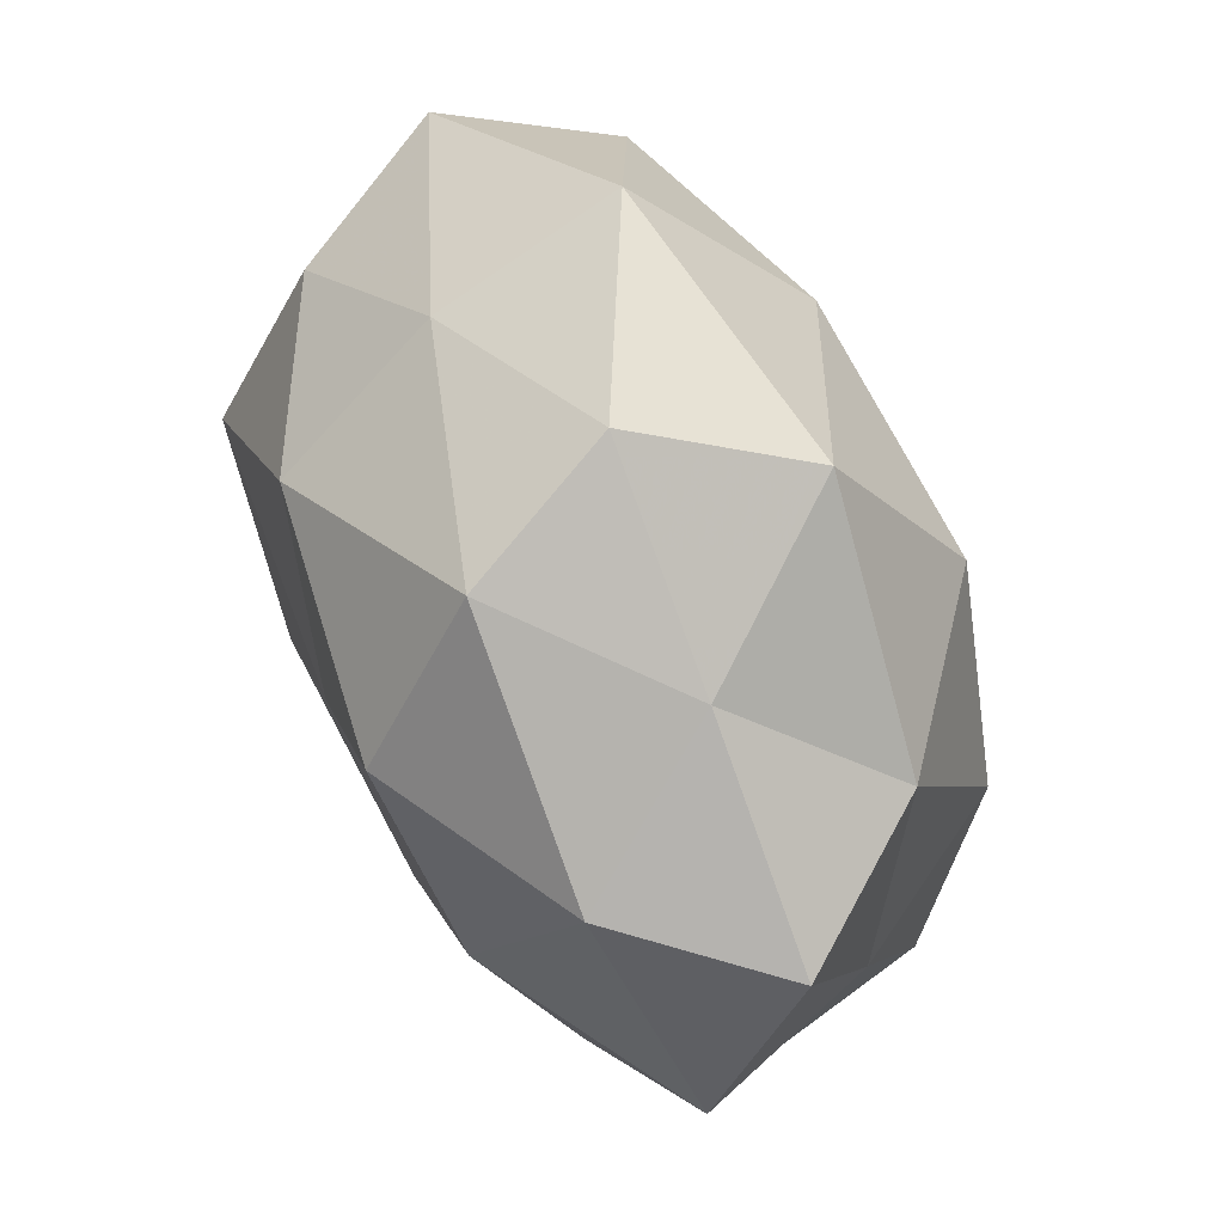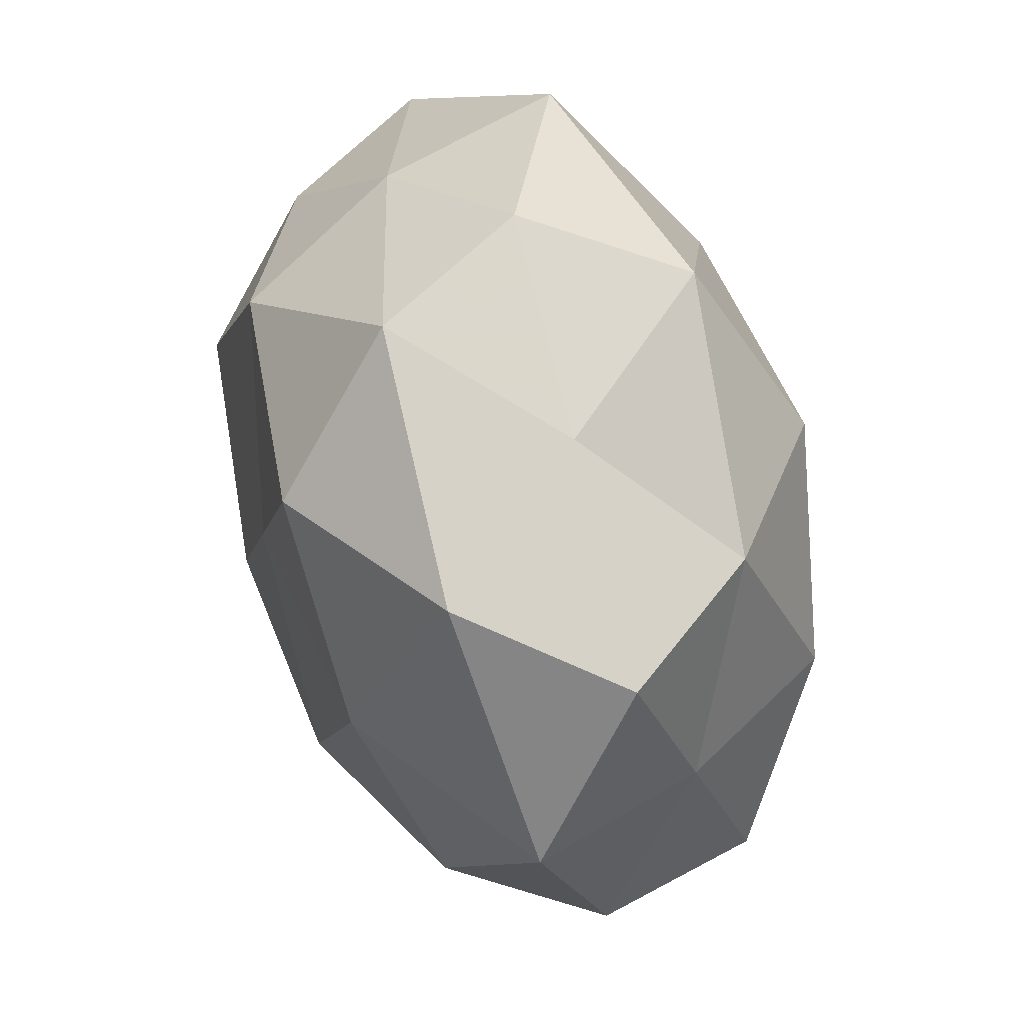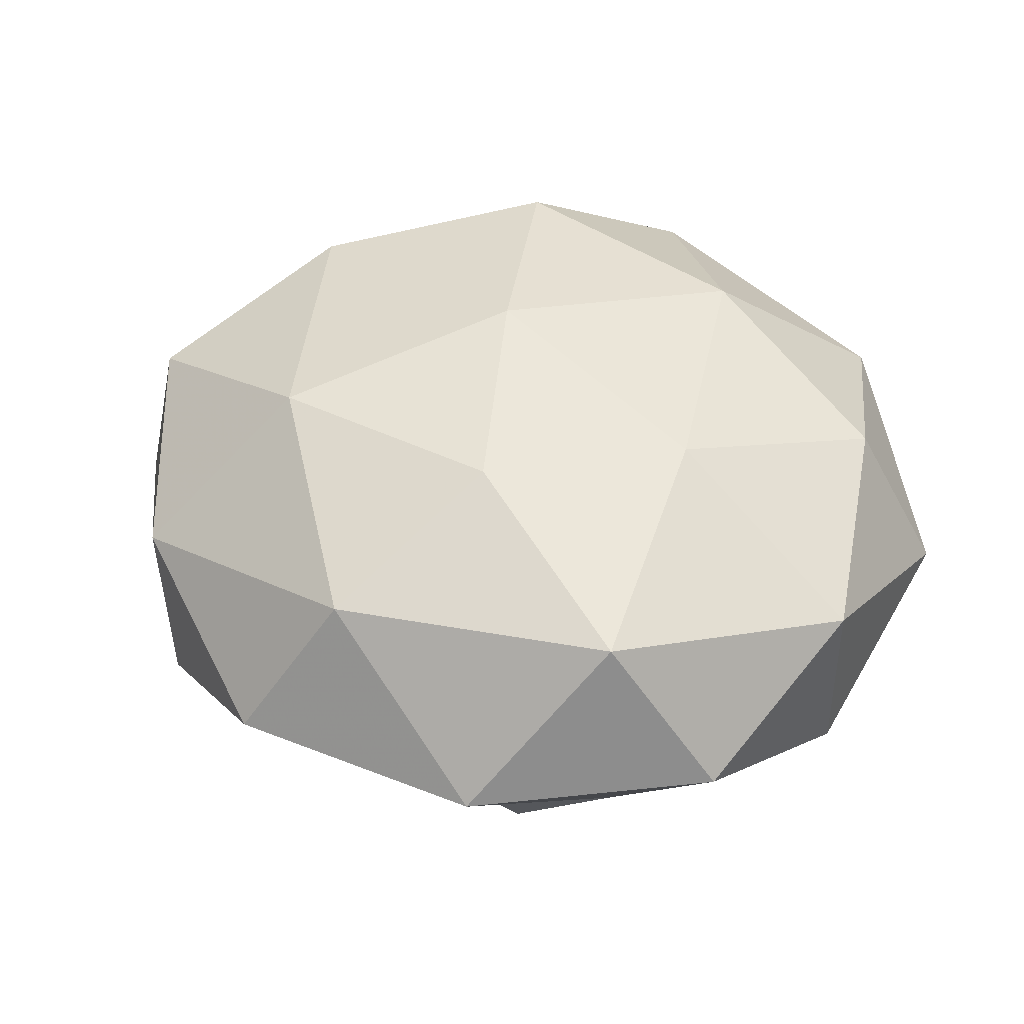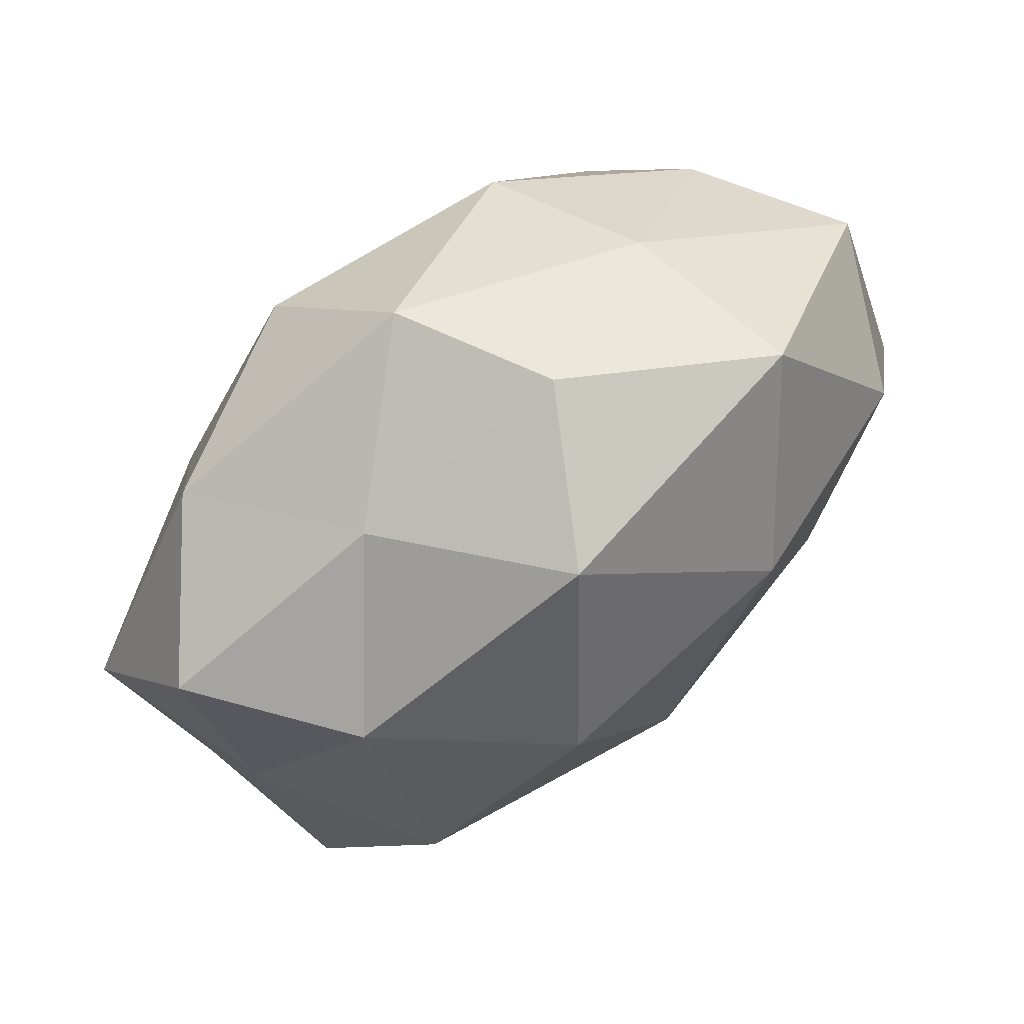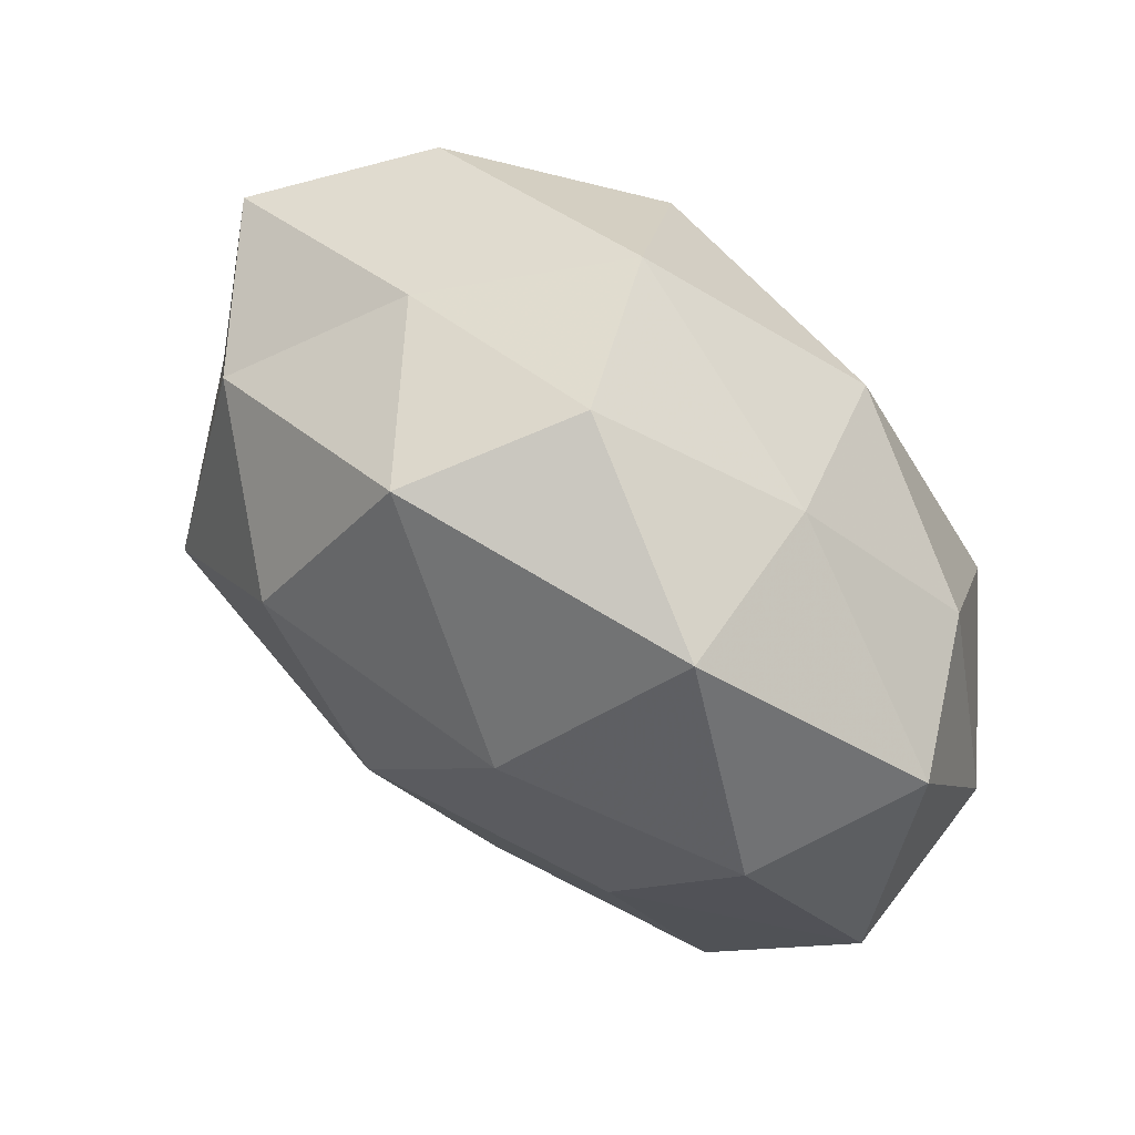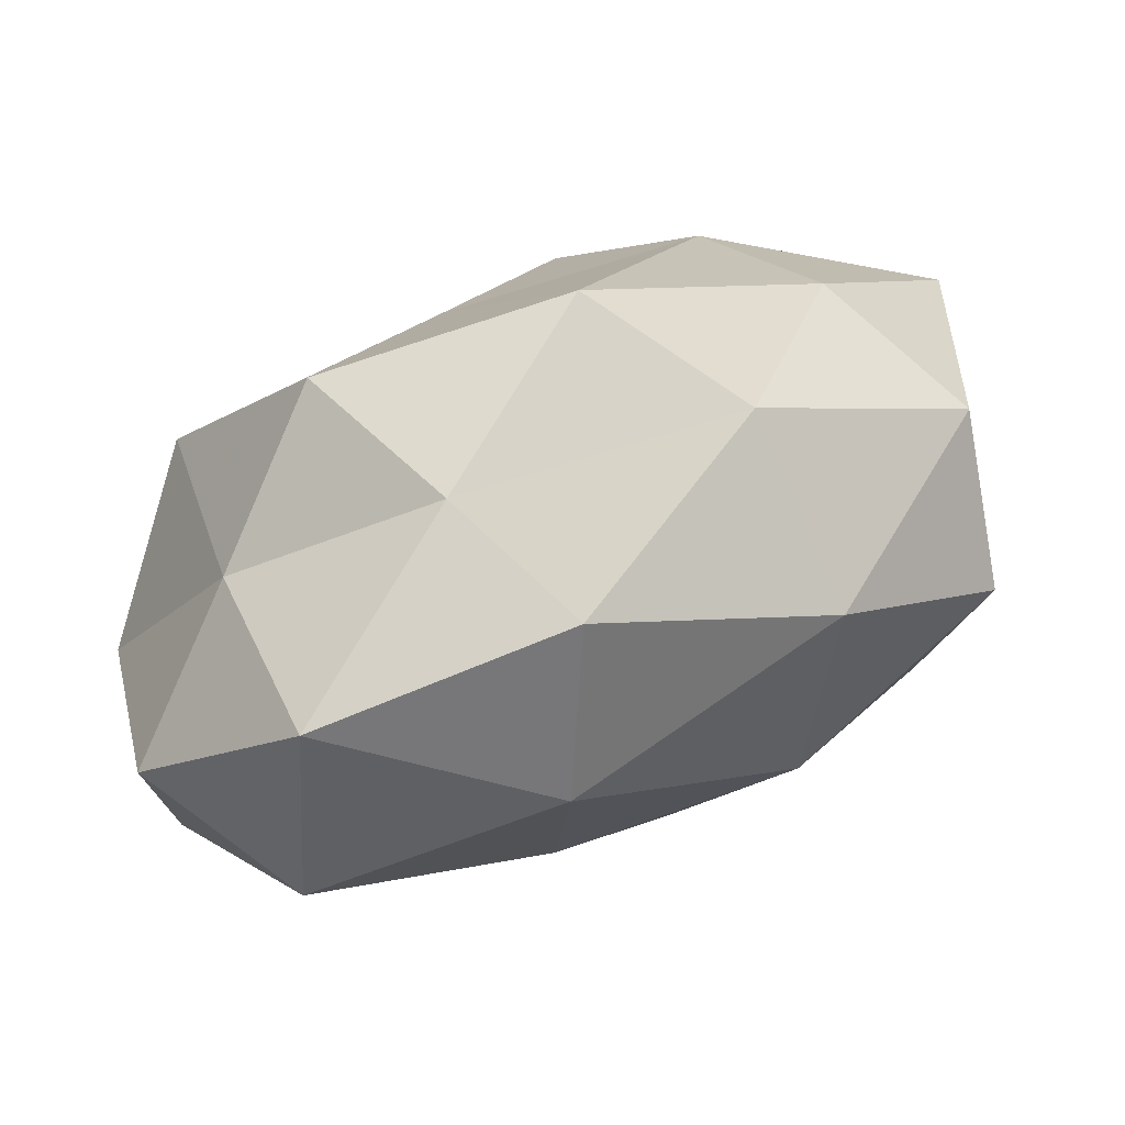
<metadata>
{"format":"obj","ext":"obj","renderer":"f3d","projection":"perspective","resolution":1024,"background":"white","views":[{"elev":76.2,"azim":-112.9,"up":"+Y"},{"elev":54.6,"azim":-106.2,"up":"+Y"},{"elev":38.7,"azim":36.9,"up":"+Z"},{"elev":75.3,"azim":-36.9,"up":"+Y"},{"elev":67.9,"azim":41.8,"up":"+Y"},{"elev":-78.7,"azim":-156.9,"up":"+Y"}]}
</metadata>
<code>
v -0.051 0.03049 0.000467
v 0.02924 0.04516 0.01393
v -0.03173 0.006724 -0.02974
v -0.02981 -0.04543 0.009505
v 0.03 -0.004462 0.02712
v -0.006692 0.04769 0.02119
v -0.01825 -0.02838 0.02844
v 0.01622 -0.02286 -0.03502
v 0.01655 0.025 0.03128
v -0.00431 -0.05625 -0.00292
v -0.05227 -0.02296 -0.001864
v 0.05617 -0.005481 0.01167
v 0.05222 -0.02915 -0.001285
v -0.04734 -0.02228 0.01929
v -0.03607 0.001446 0.03067
v 0.03945 -0.03476 0.01831
v 0.044 0.01947 0.02087
v -0.02946 -0.04397 -0.01496
v 0.02889 -0.0508 -0.002414
v 0.04252 0.0217 -0.01799
v 0.005413 -0.04771 0.01651
v 0.001274 0.003972 -0.03363
v -0.0163 -0.02309 -0.03207
v -0.04254 -0.01705 -0.02108
v 0.05463 -0.003149 -0.01154
v -0.05732 0.007544 -0.01277
v 0.02557 0.04038 -0.008822
v 0.004116 0.05243 0.001866
v -0.001114 -0.002305 0.03542
v 0.0185 0.03029 -0.02924
v -0.005046 0.04853 -0.01694
v -0.04939 0.004678 0.009718
v -0.03686 0.03454 -0.018
v 0.005626 -0.03677 -0.01783
v -0.03665 0.02996 0.01858
v 0.05294 0.02505 0.001074
v -0.02307 0.04269 0.001223
v 0.01205 -0.02496 0.02776
v -0.01339 0.03032 -0.03233
v 0.03418 -0.02591 -0.01798
v 0.03748 0.0004419 -0.03247
v -0.01596 0.02476 0.03421
f 2 6 9
f 14 4 7
f 14 11 4
f 14 7 15
f 12 5 16
f 13 12 16
f 17 2 9
f 9 5 17
f 12 17 5
f 4 18 10
f 11 18 4
f 16 19 13
f 4 21 7
f 4 10 21
f 21 10 19
f 21 19 16
f 22 23 3
f 22 8 23
f 11 24 18
f 3 23 24
f 18 24 23
f 25 12 13
f 24 26 3
f 11 26 24
f 2 28 6
f 27 28 2
f 29 5 9
f 7 29 15
f 20 30 27
f 27 31 28
f 30 31 27
f 14 32 11
f 14 15 32
f 32 1 26
f 32 26 11
f 26 1 33
f 26 33 3
f 10 18 34
f 34 19 10
f 34 23 8
f 18 23 34
f 32 35 1
f 15 35 32
f 36 2 17
f 36 17 12
f 36 12 25
f 20 36 25
f 27 2 36
f 20 27 36
f 37 6 28
f 28 31 37
f 37 33 1
f 31 33 37
f 1 35 37
f 35 6 37
f 16 5 38
f 7 21 38
f 38 21 16
f 29 38 5
f 7 38 29
f 39 22 3
f 30 22 39
f 30 39 31
f 3 33 39
f 31 39 33
f 40 13 19
f 25 13 40
f 8 40 34
f 40 19 34
f 41 8 22
f 20 25 41
f 20 41 30
f 41 22 30
f 41 40 8
f 25 40 41
f 9 6 42
f 42 29 9
f 15 29 42
f 35 42 6
f 15 42 35

</code>
